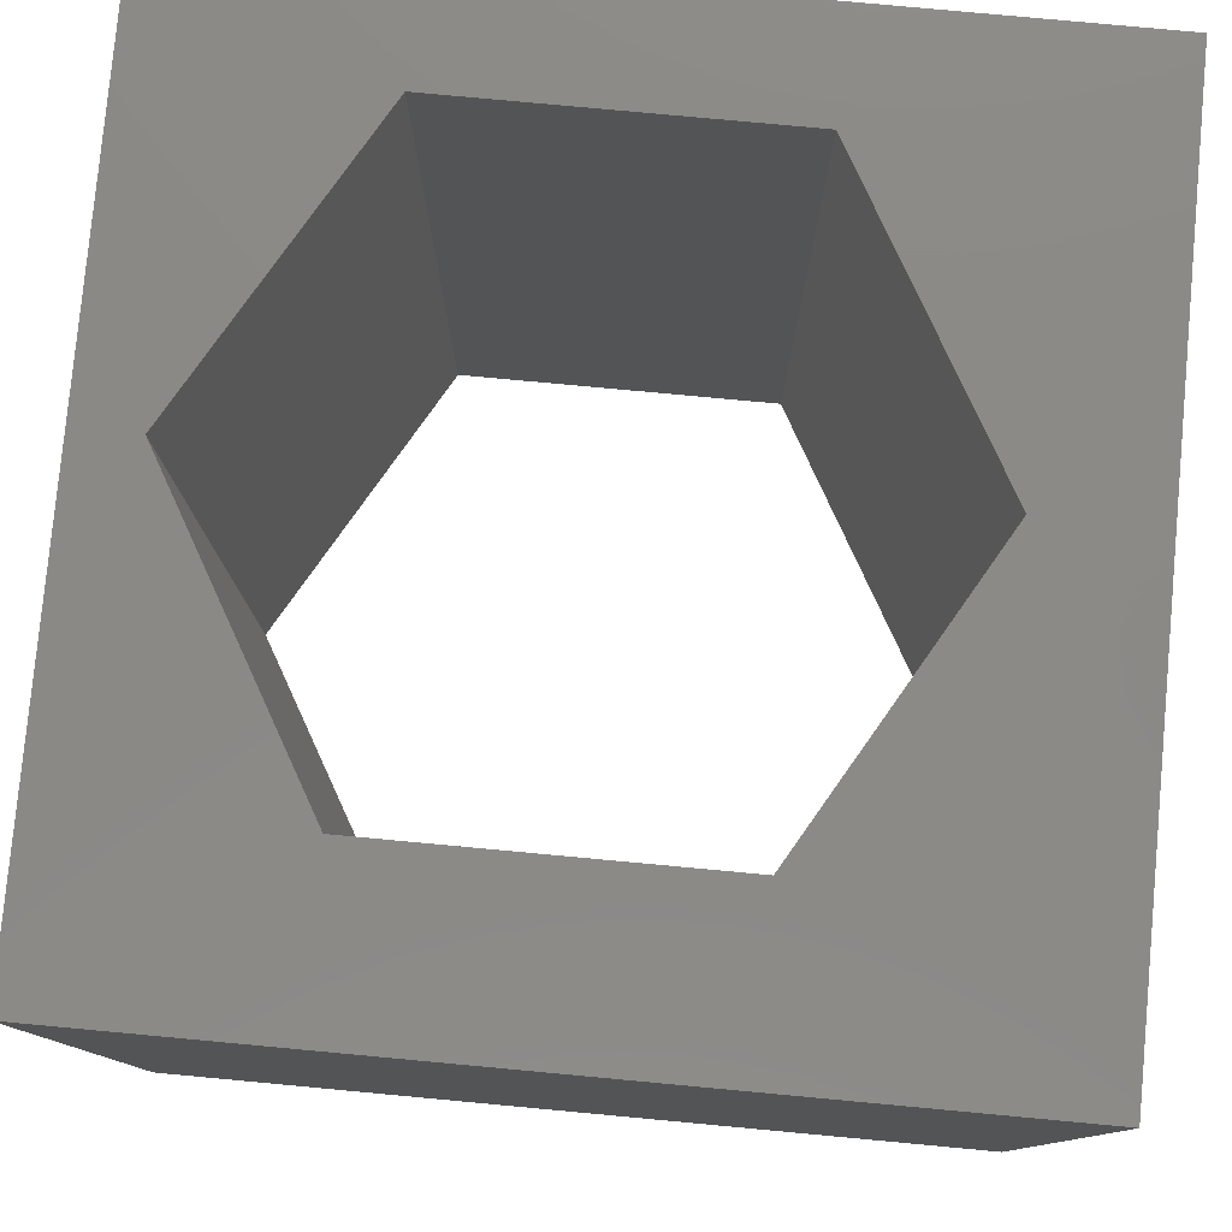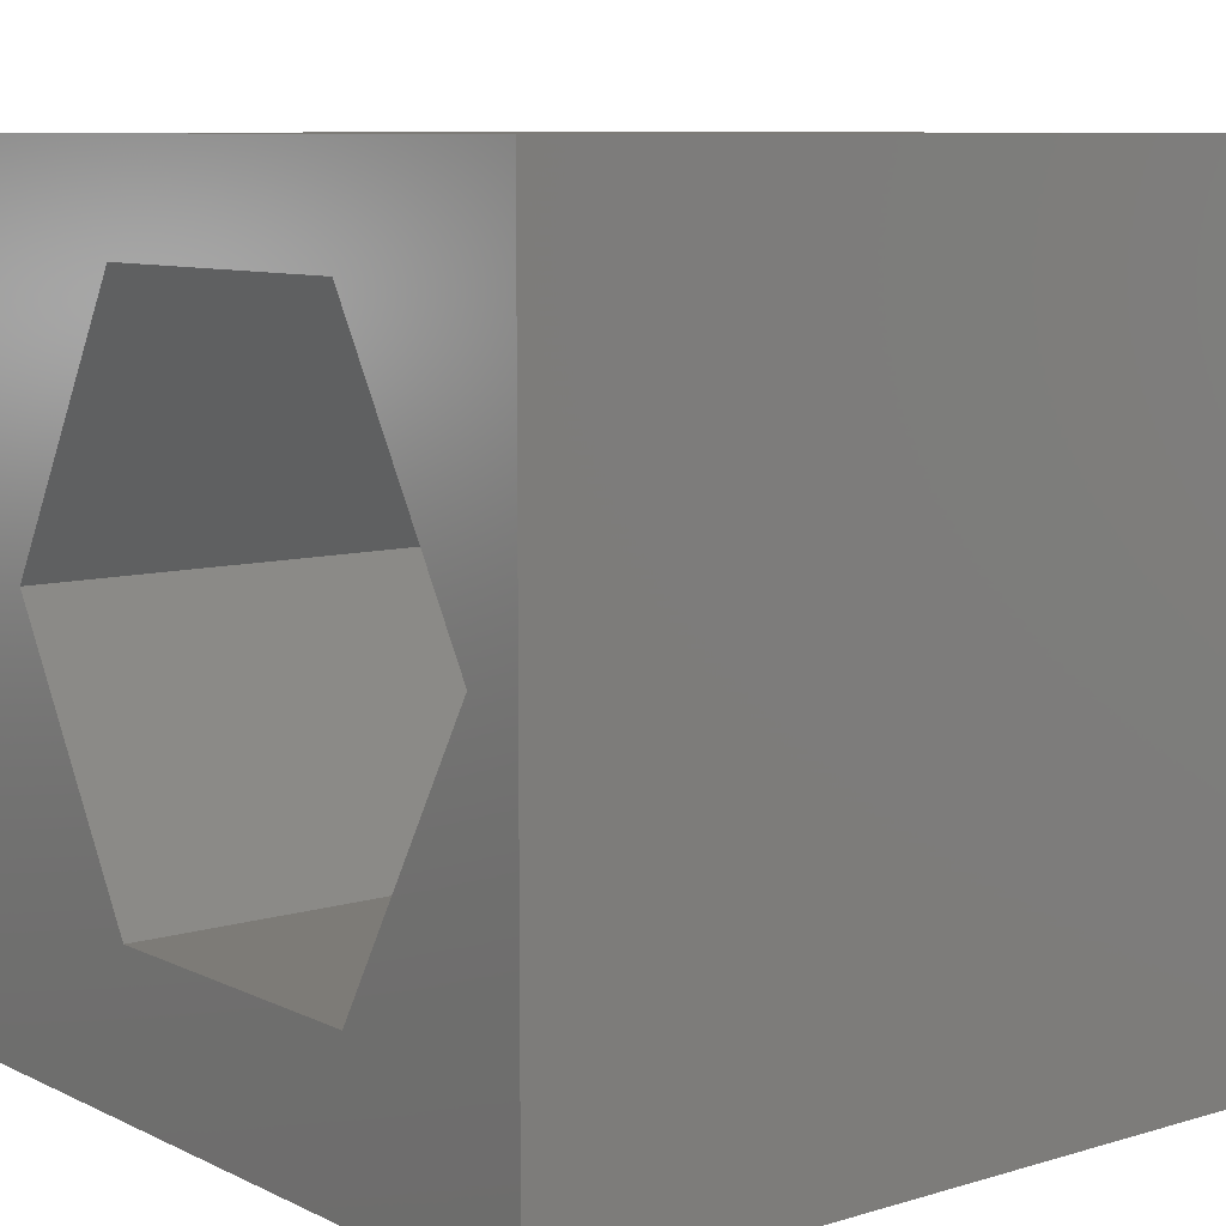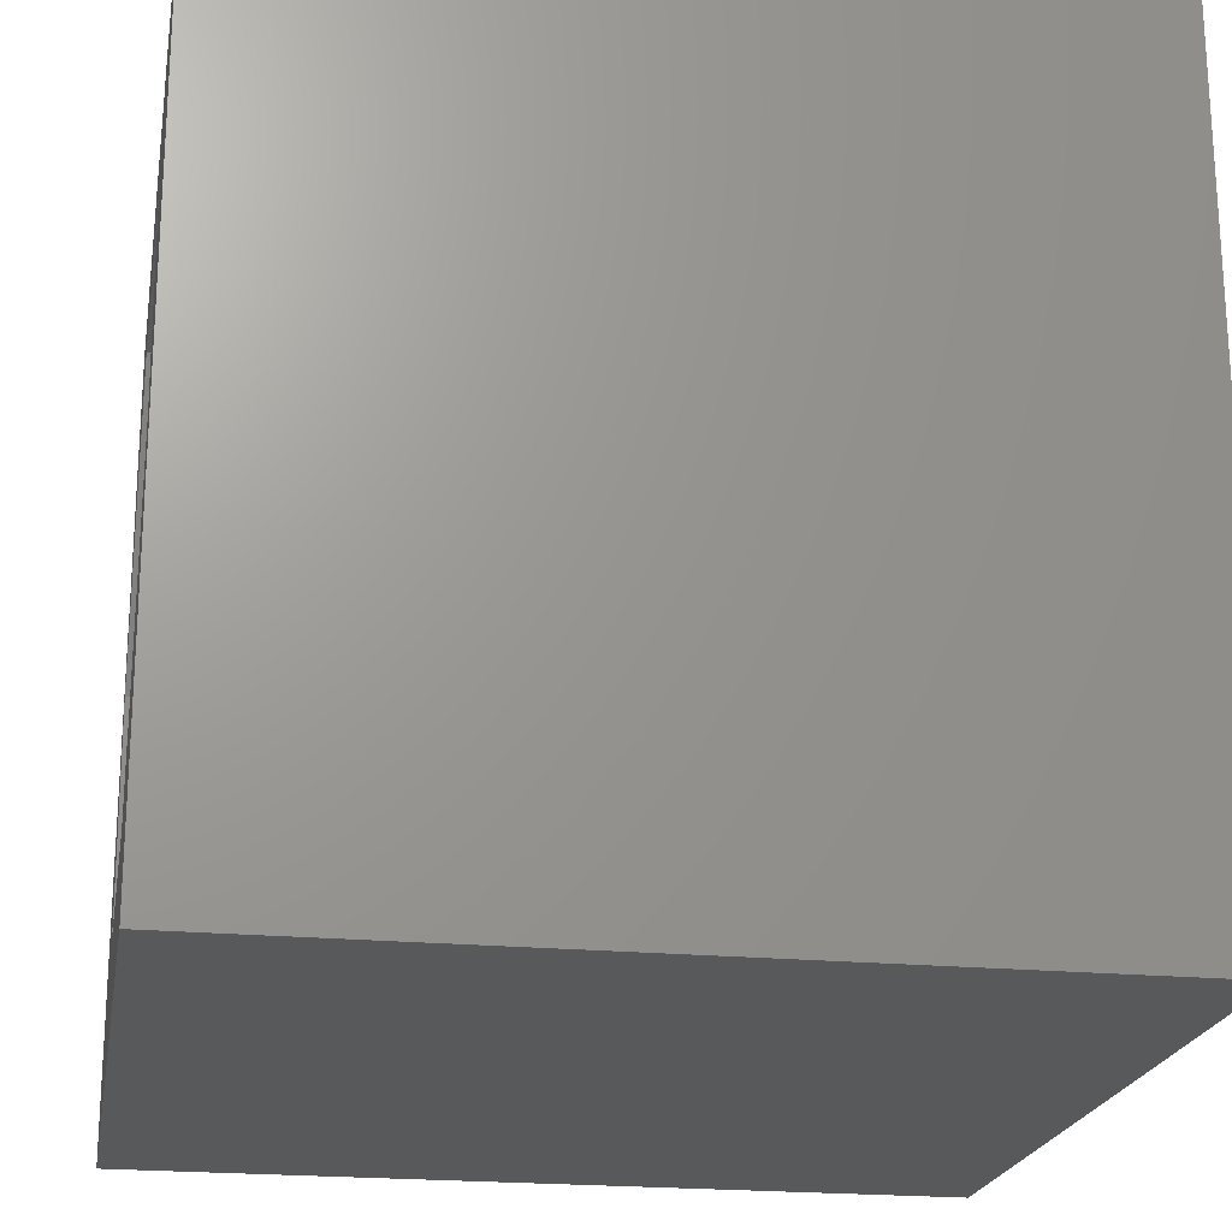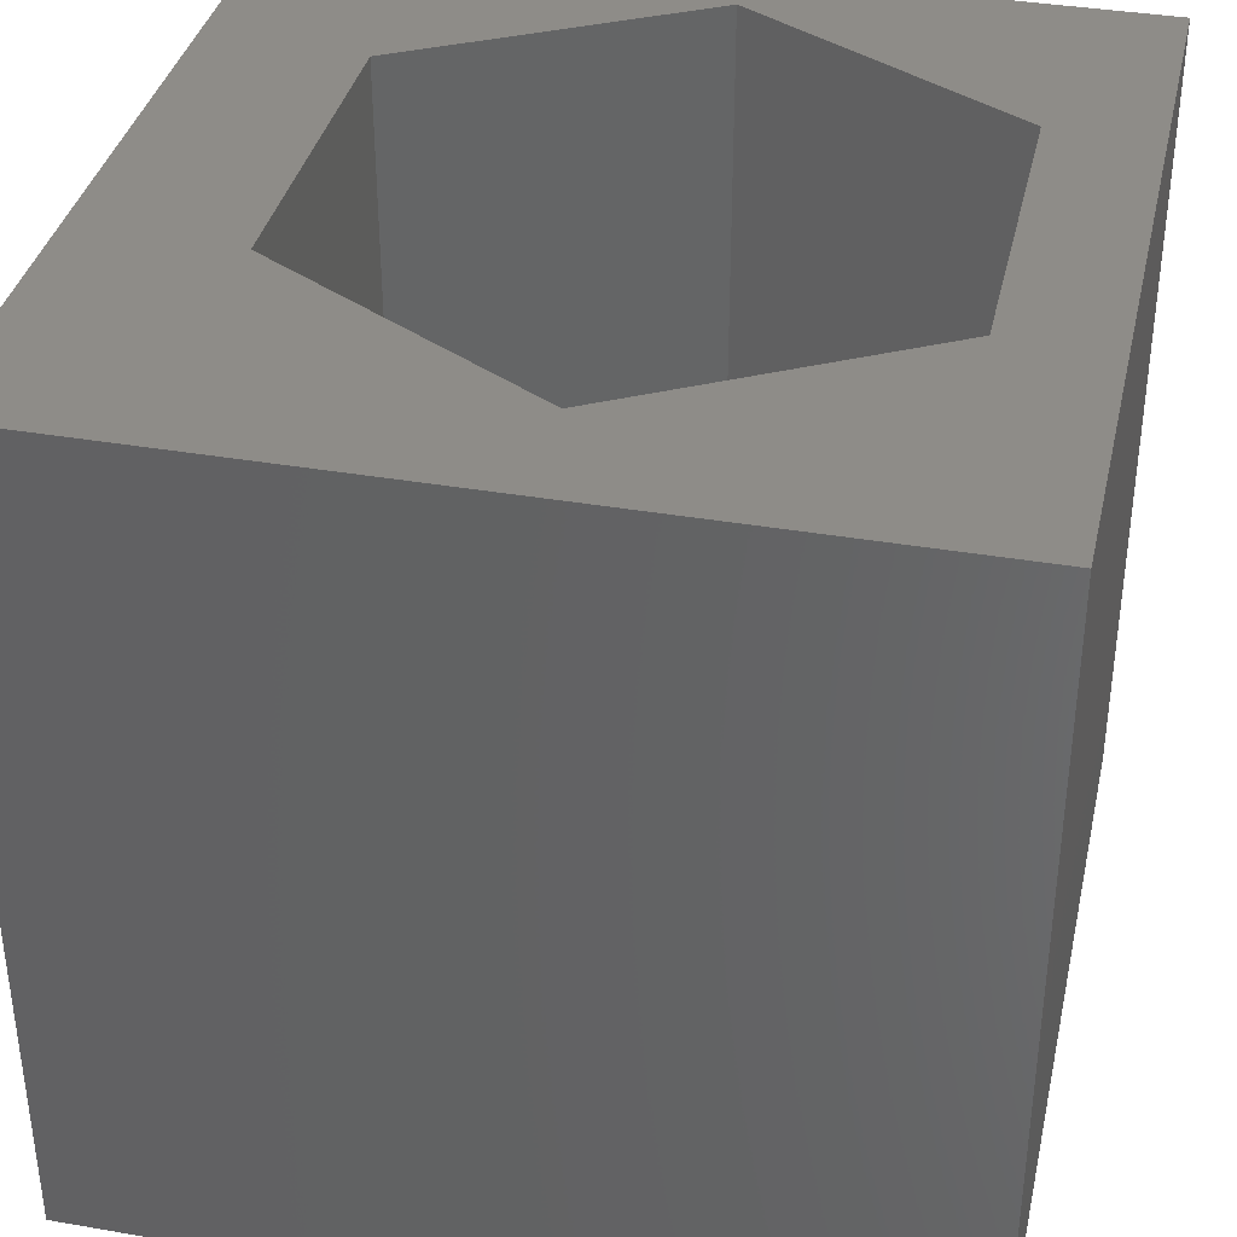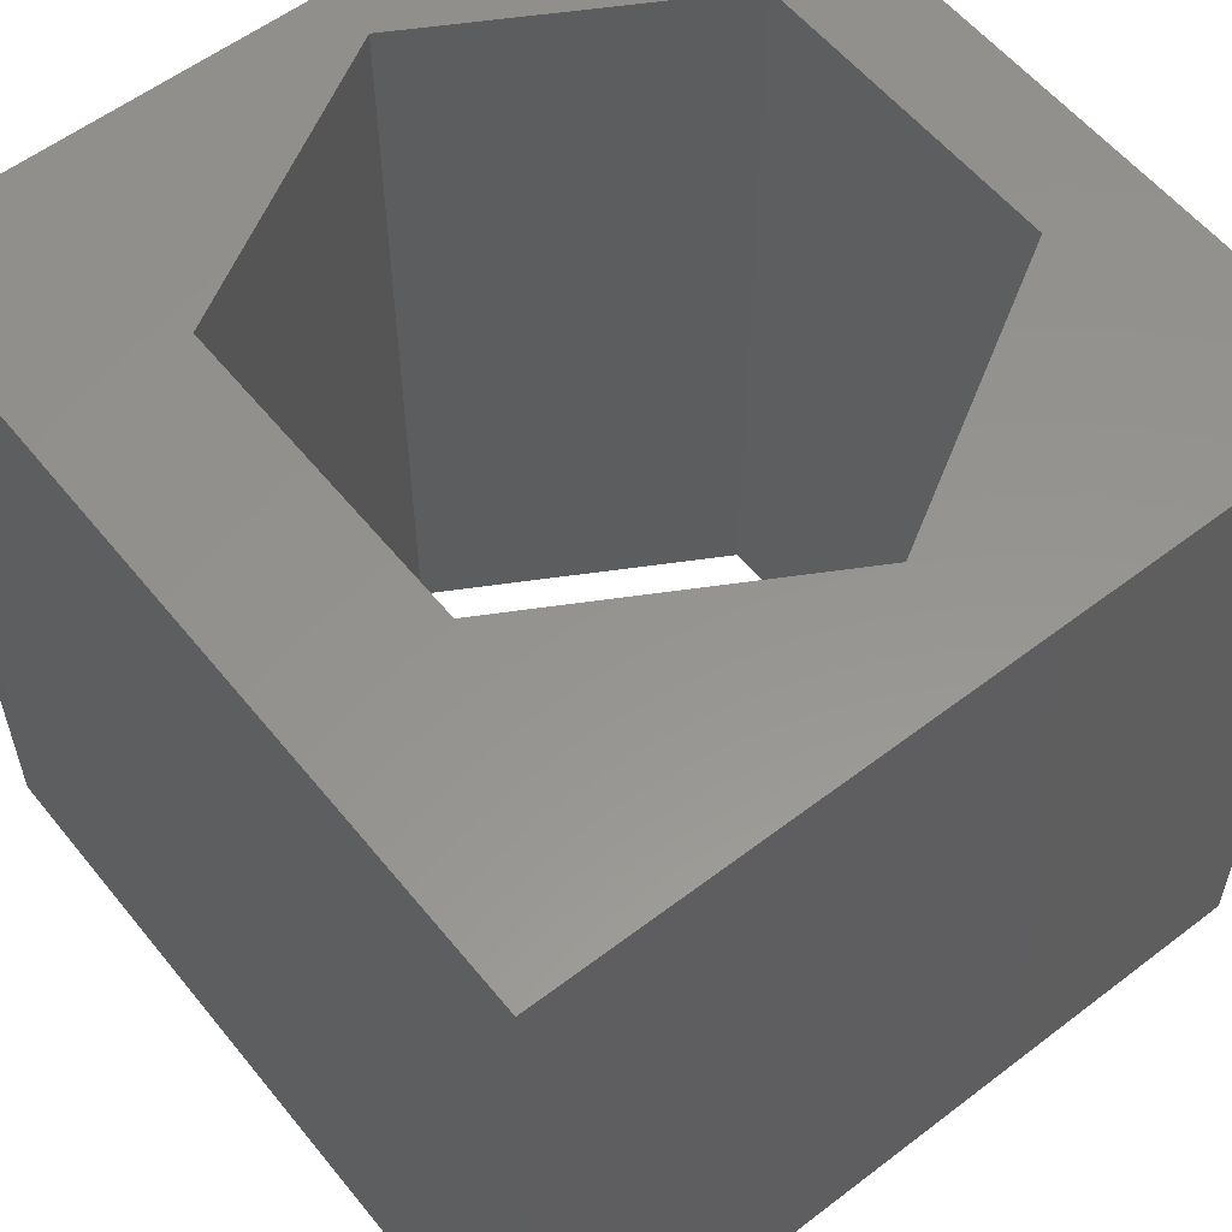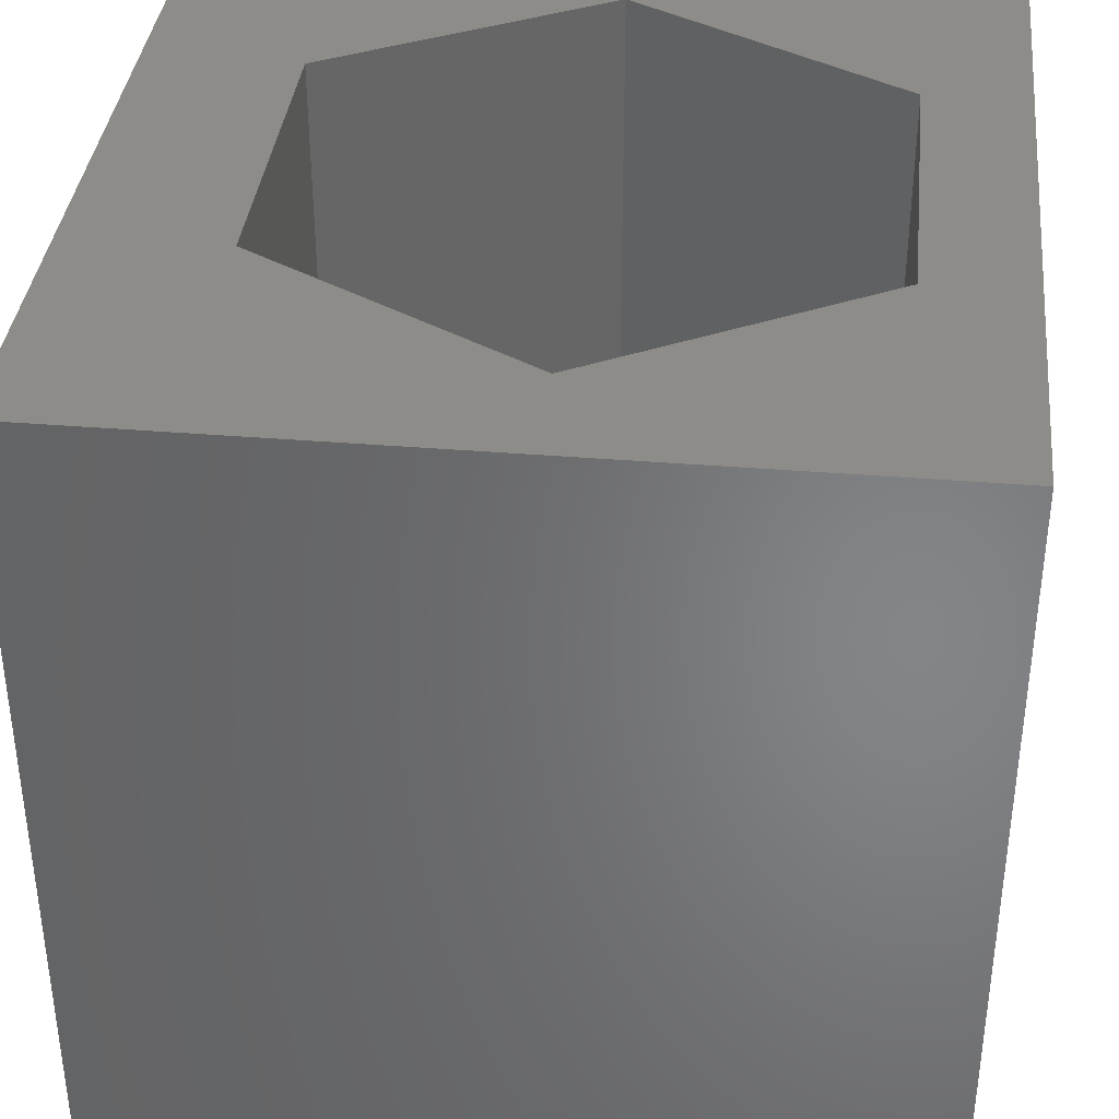
<metadata>
{"format":"stl","ext":"stl","renderer":"f3d","projection":"perspective","resolution":1024,"background":"white","views":[{"elev":79.3,"azim":5.3,"up":"+Z"},{"elev":8.7,"azim":-128.6,"up":"+Y"},{"elev":-21.2,"azim":80.3,"up":"+Y"},{"elev":37.0,"azim":102.6,"up":"+Z"},{"elev":57.2,"azim":51.5,"up":"+Z"},{"elev":37.2,"azim":96.1,"up":"+Z"}]}
</metadata>
<code>
# stl→obj: 20 verts, 40 faces
v 0 10 10
v 0 10 0
v 0 0 10
v 0 0 0
v 10 10 10
v 8.657 5.321 10
v 10 0 10
v 6.674 1.886 10
v 2.708 1.886 10
v 0.7253 5.321 10
v 2.708 8.755 10
v 6.674 8.755 10
v 10 10 0
v 10 0 0
v 0.7253 5.321 0
v 2.708 1.886 0
v 6.674 1.886 0
v 8.657 5.321 0
v 6.674 8.755 0
v 2.708 8.755 0
f 1 2 3
f 3 2 4
f 5 6 7
f 7 6 8
f 7 8 3
f 8 9 3
f 3 9 10
f 3 10 1
f 1 10 11
f 1 11 5
f 5 11 12
f 5 12 6
f 13 5 14
f 14 5 7
f 2 15 4
f 4 15 16
f 4 16 14
f 16 17 14
f 14 17 18
f 14 18 13
f 13 18 19
f 13 19 2
f 2 19 20
f 2 20 15
f 5 13 1
f 1 13 2
f 14 7 4
f 4 7 3
f 15 20 10
f 10 20 11
f 20 19 11
f 11 19 12
f 19 18 12
f 12 18 6
f 18 17 6
f 6 17 8
f 17 16 8
f 8 16 9
f 16 15 9
f 9 15 10

</code>
